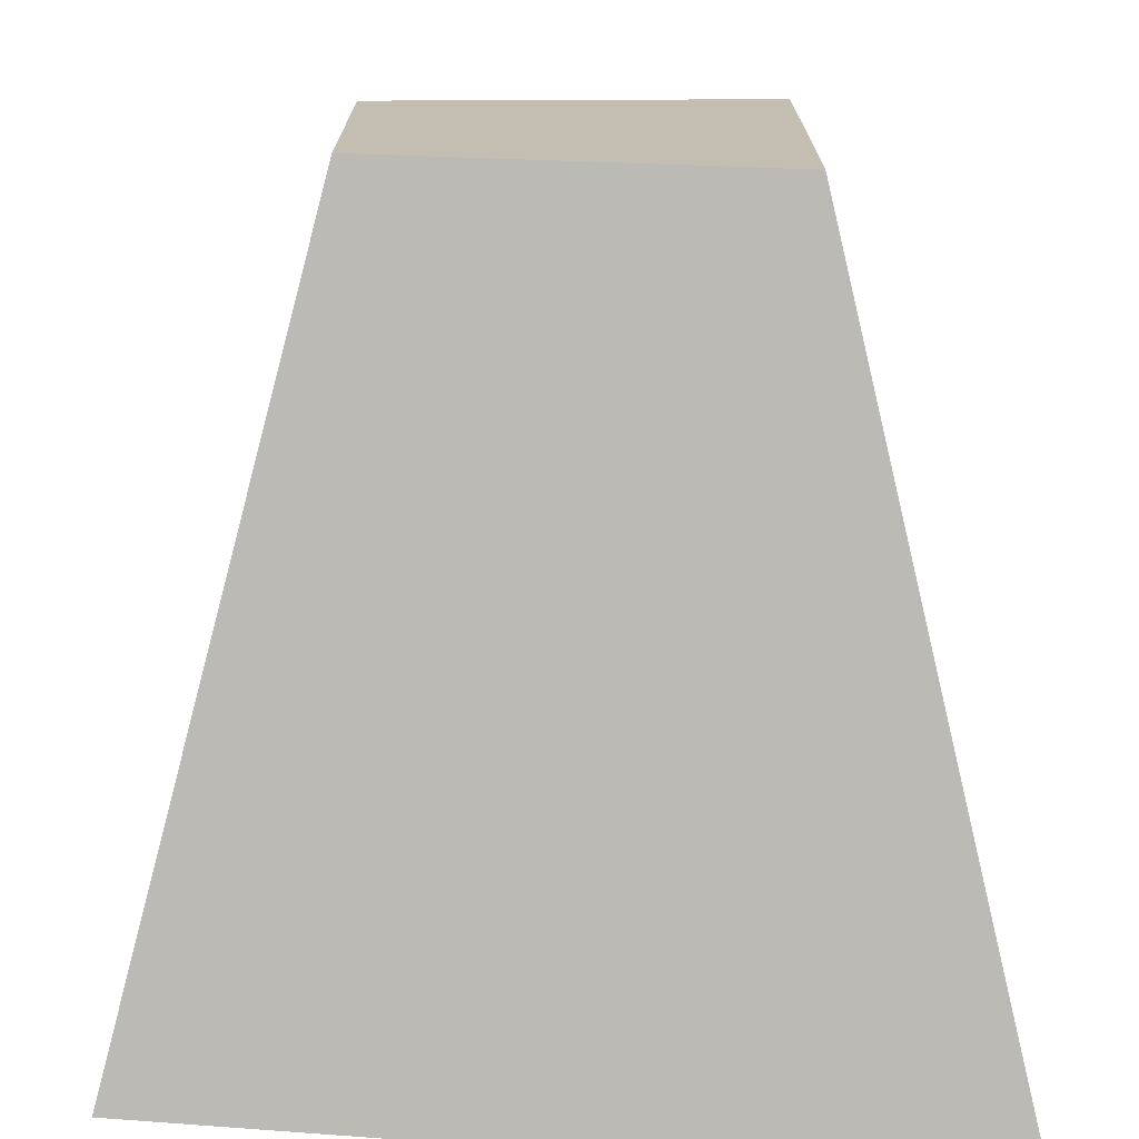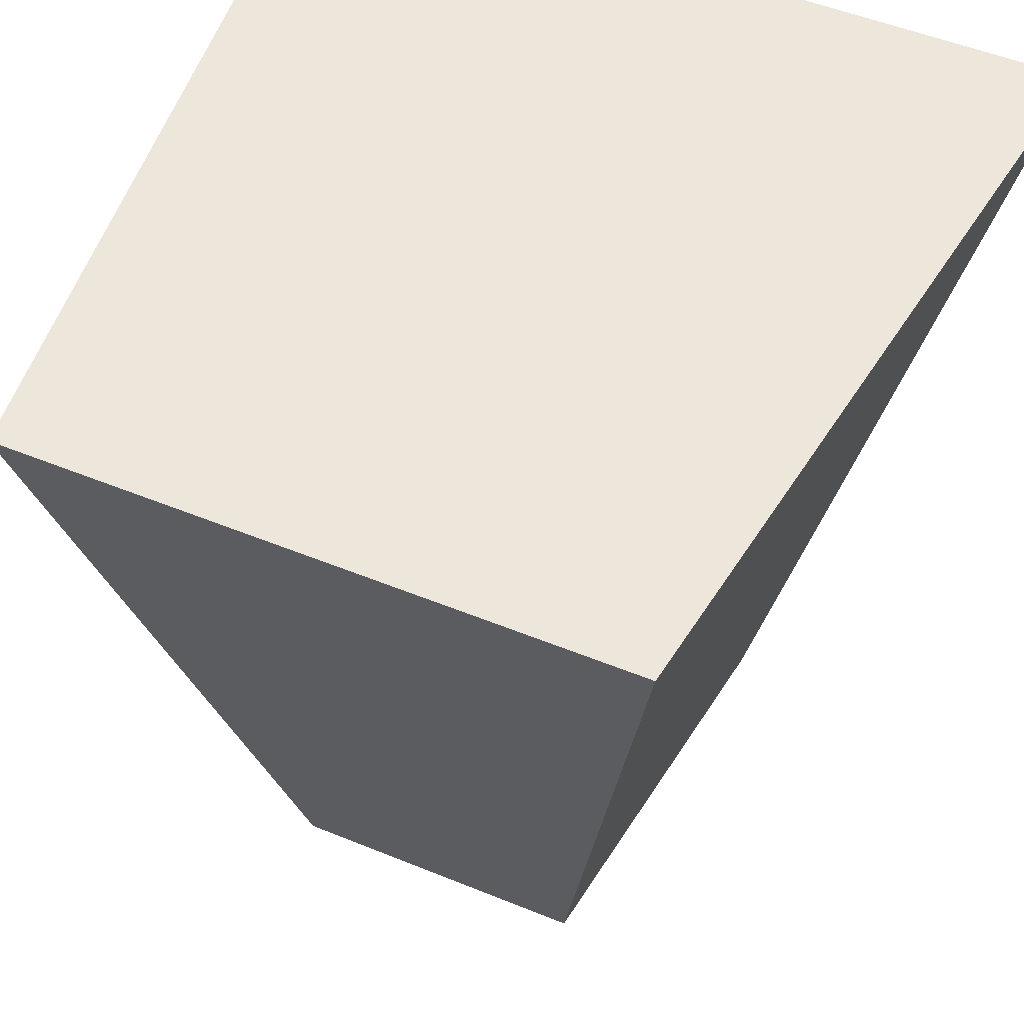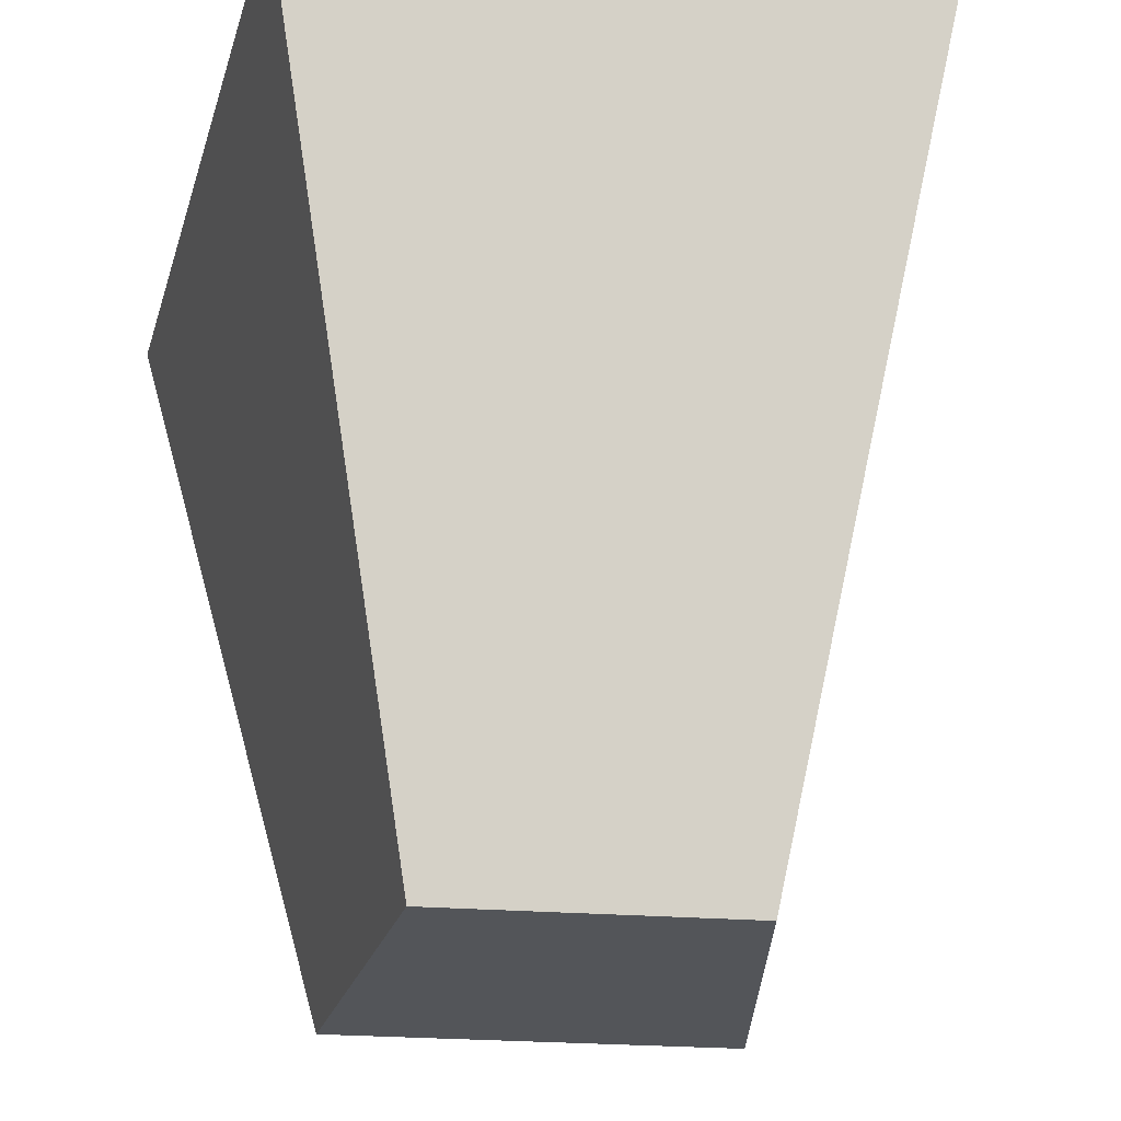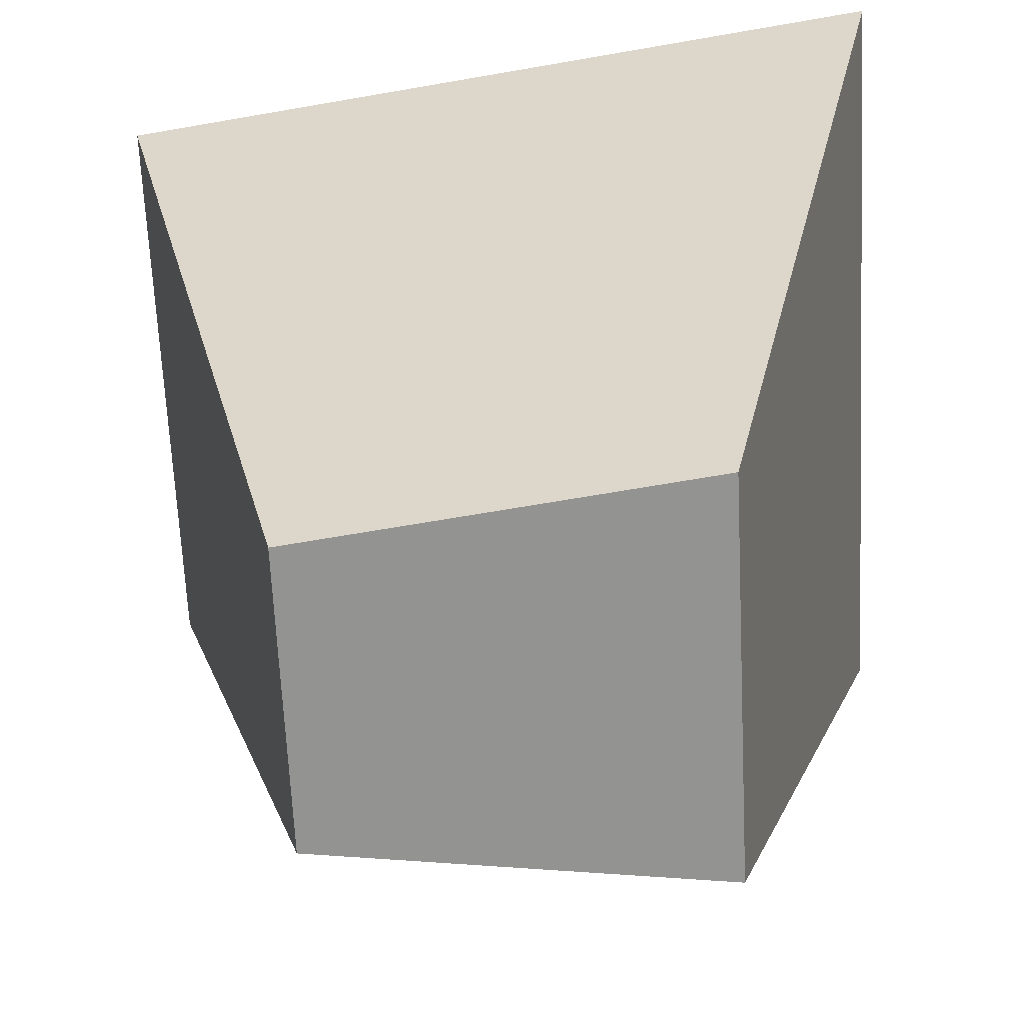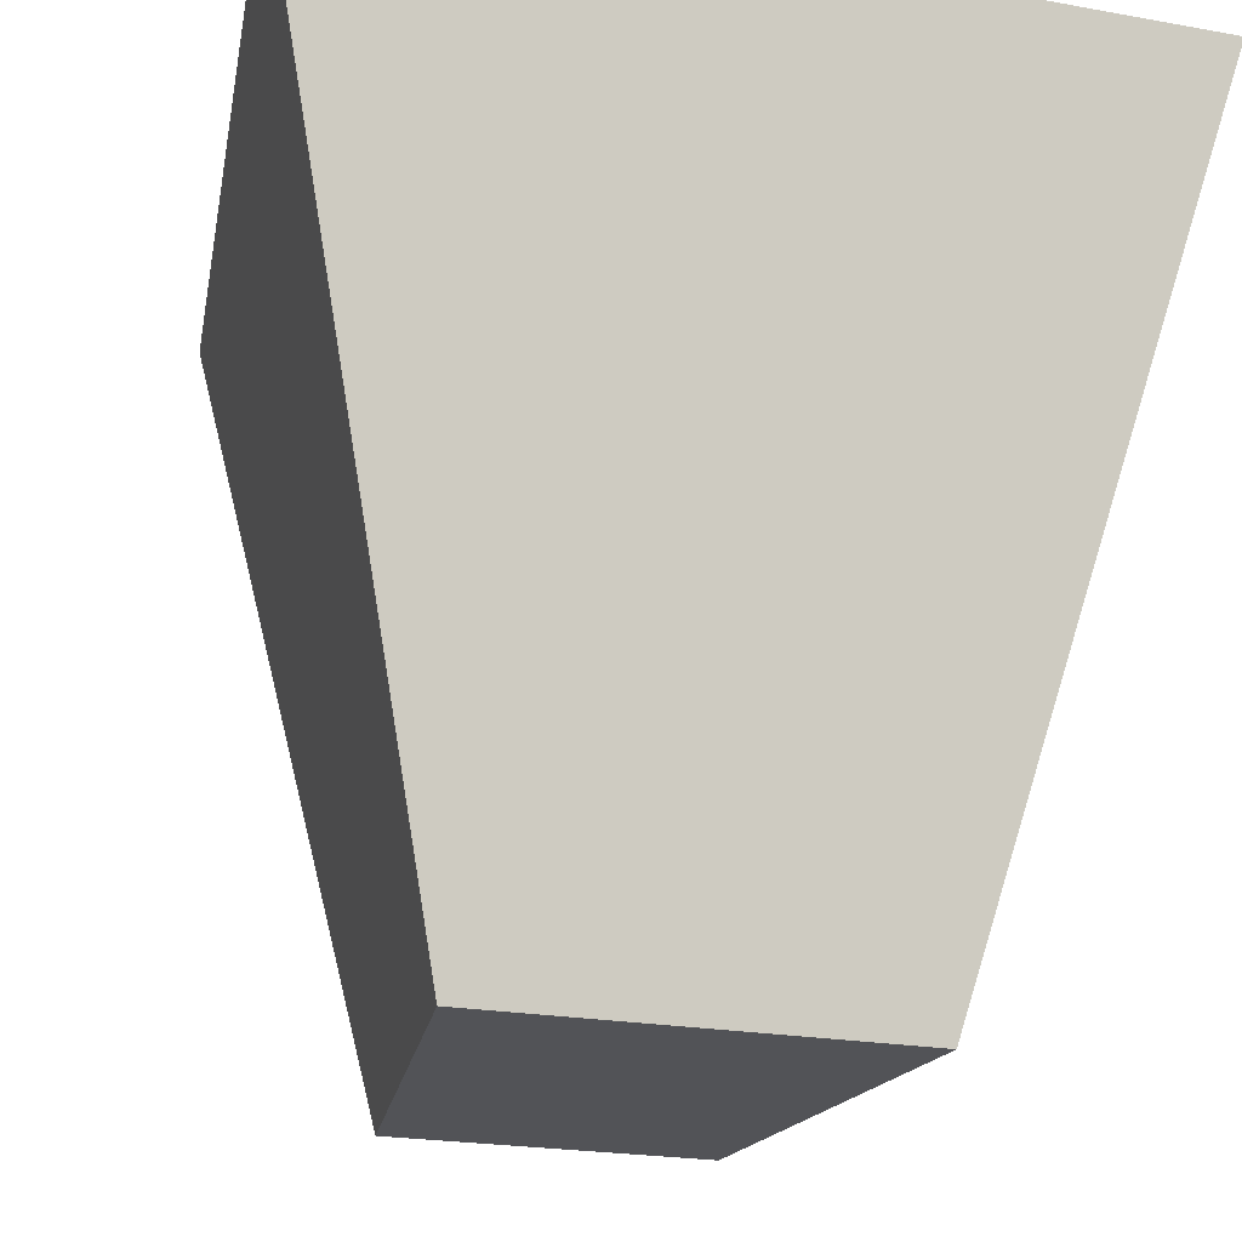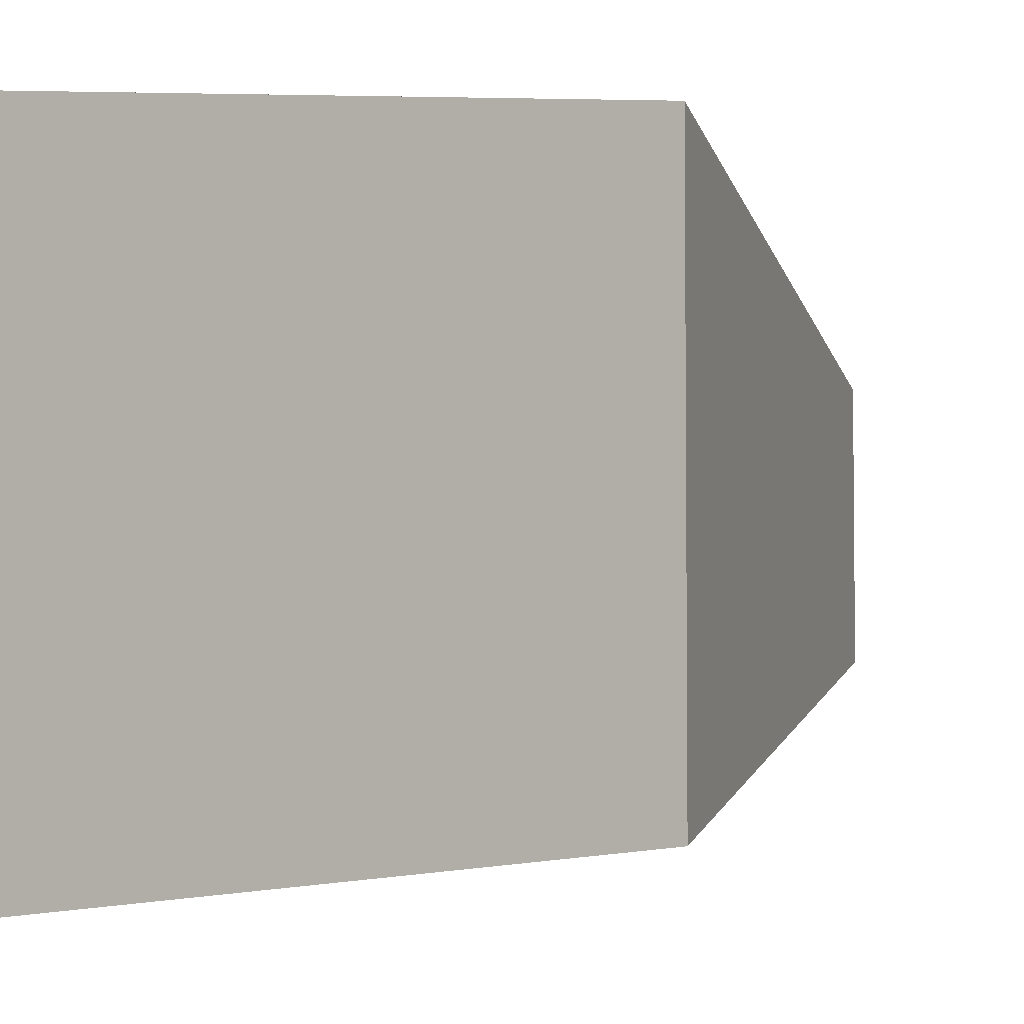
<metadata>
{"format":"obj","ext":"obj","renderer":"f3d","projection":"perspective","resolution":1024,"background":"white","views":[{"elev":-72.9,"azim":179.2,"up":"+Y"},{"elev":51.4,"azim":114.0,"up":"+Z"},{"elev":-24.2,"azim":82.5,"up":"+Z"},{"elev":-66.6,"azim":-177.2,"up":"+Z"},{"elev":-22.4,"azim":-107.4,"up":"+Z"},{"elev":-3.5,"azim":30.7,"up":"+Y"}]}
</metadata>
<code>
o Cube
v 0.5 0.375 -1
v 1 0.75 1
v -0.5 0.5 -1
v -1 1 1
v 0.5 -0.375 -1
v 1 -0.75 1
v -0.5 -0.5 -1
v -1 -1 1
f 5 3 1
f 3 8 4
f 7 6 8
f 2 8 6
f 2 3 4
f 5 2 6
f 5 7 3
f 3 7 8
f 7 5 6
f 2 4 8
f 2 1 3
f 5 1 2

</code>
